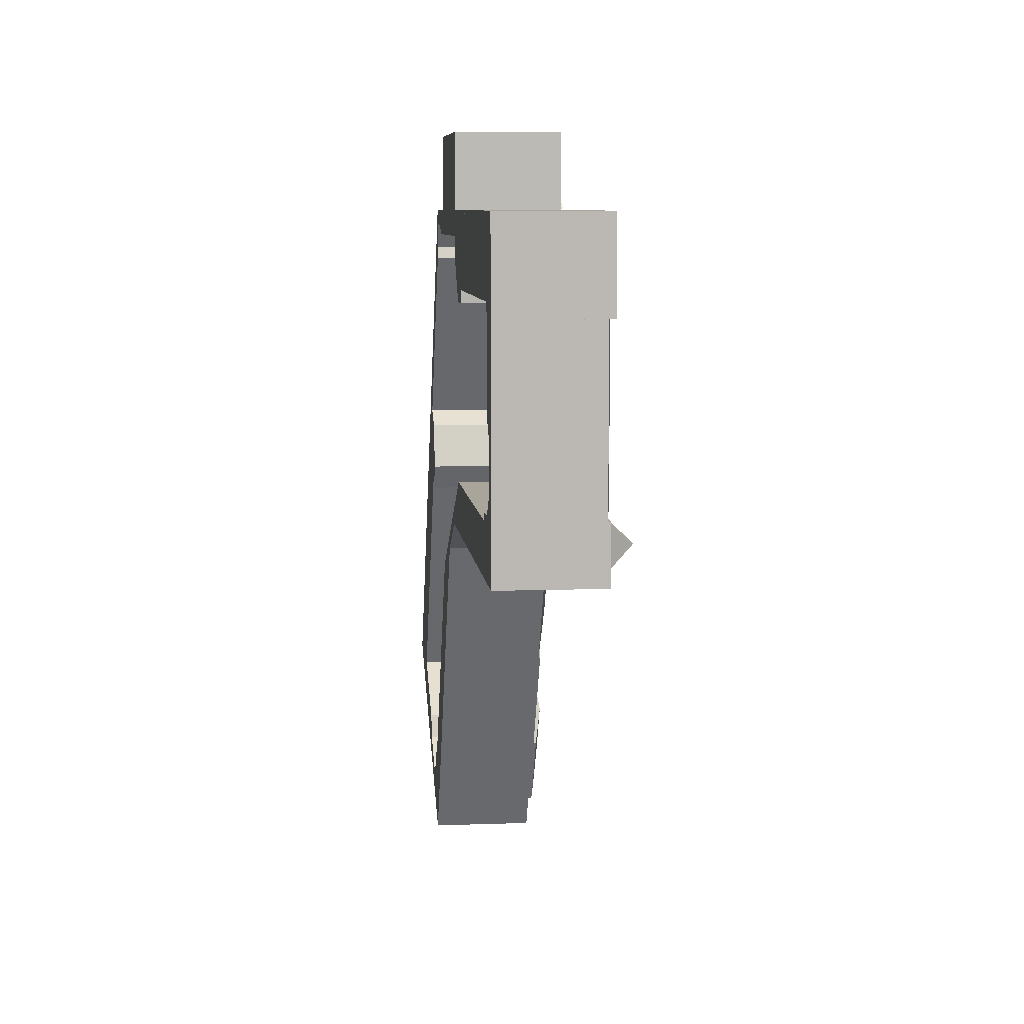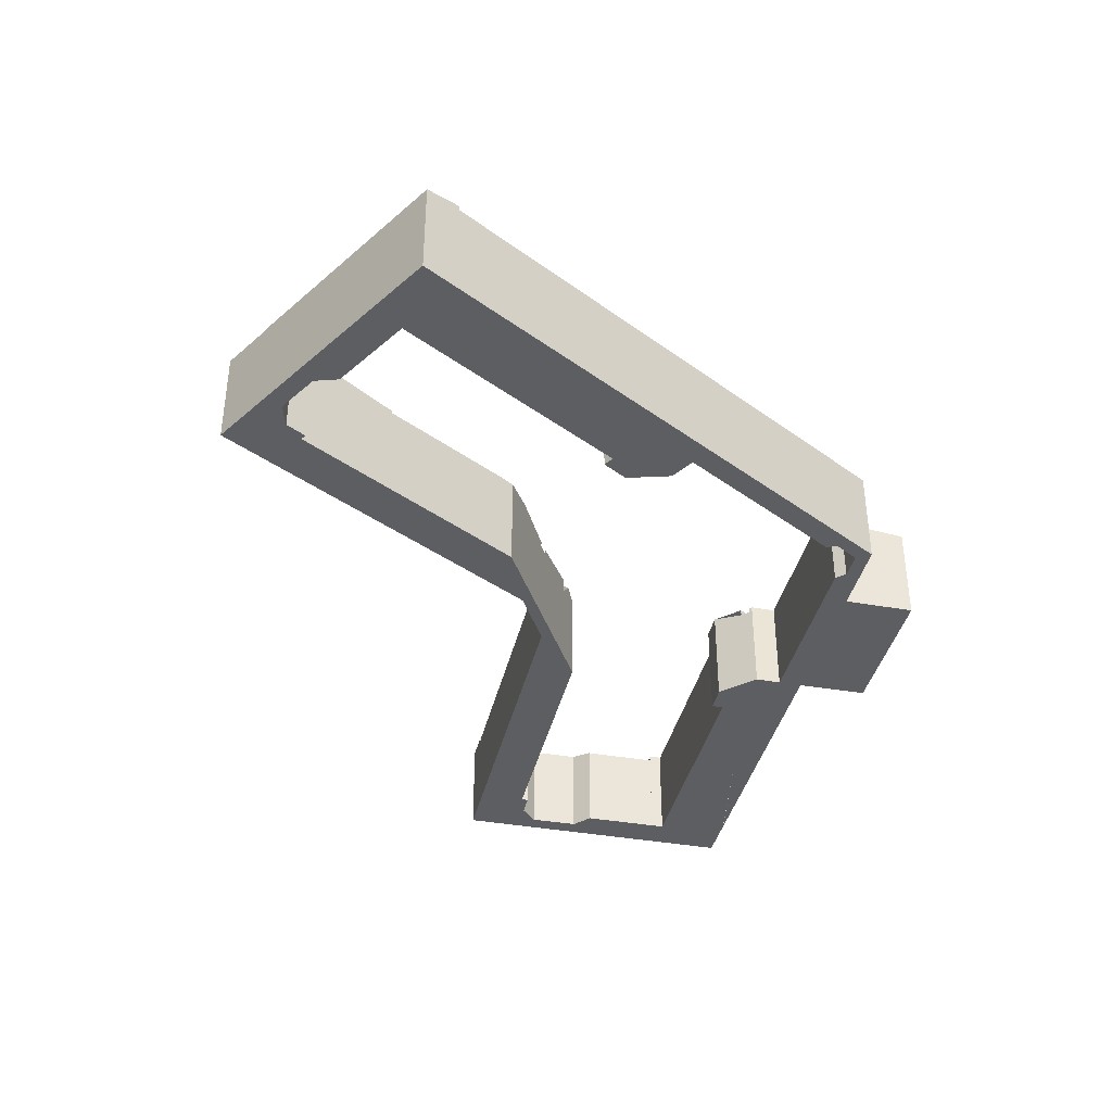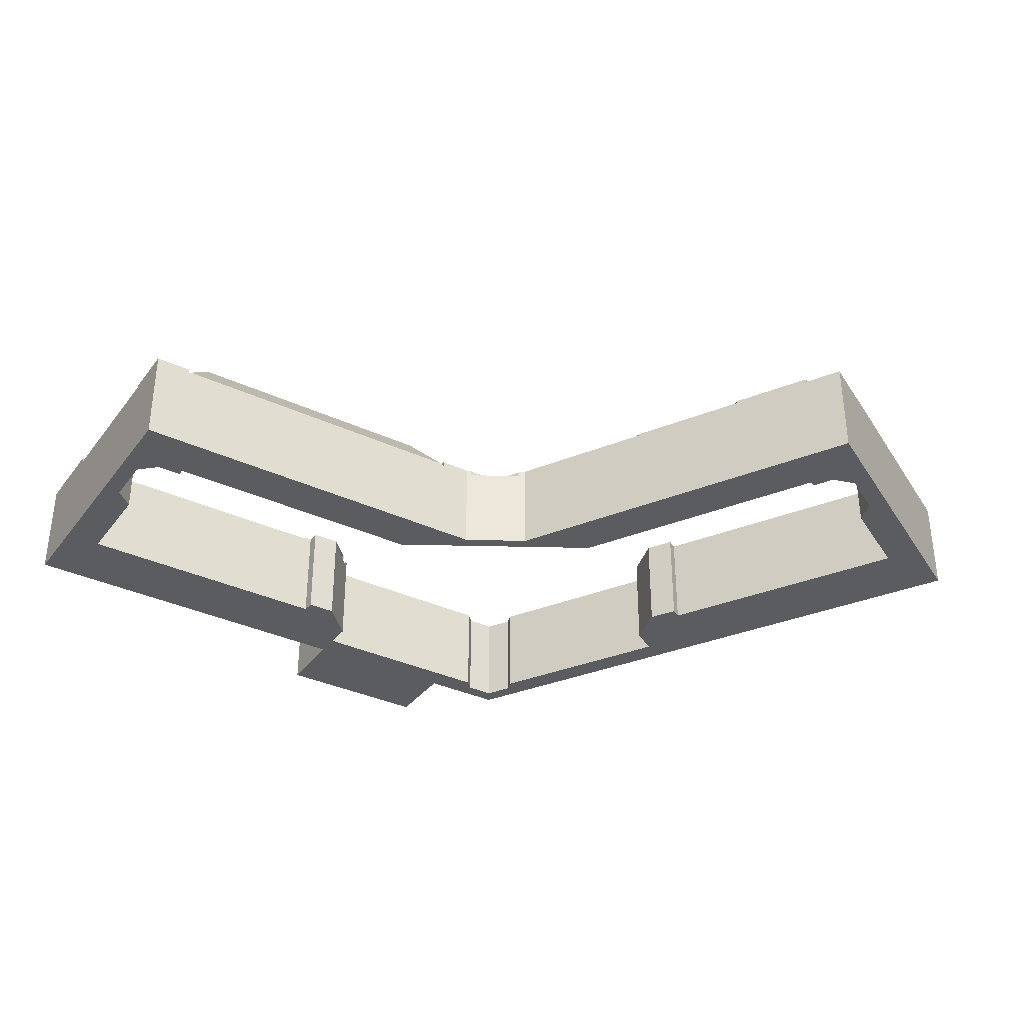
<metadata>
{"format":"obj","ext":"obj","renderer":"f3d","projection":"perspective","resolution":1024,"background":"white","views":[{"elev":7.6,"azim":84.2,"up":"+Z"},{"elev":-38.5,"azim":-102.6,"up":"+Y"},{"elev":-35.0,"azim":148.2,"up":"+Y"}]}
</metadata>
<code>
v  41.13 10.86 63.74
v  52.69 11.65 56.03
v  41.11 11.65 56.03
v  41.2 10.86 63.74
v  45.37 10.86 63.74
v  45.37 -3.903e-15 63.74
v  41.2 -3.903e-15 63.74
v  41.13 -3.903e-15 63.74
v  52.69 -3.431e-15 56.03
v  41.11 -3.431e-15 56.03
v  90.6 9.779 29.36
v  93.11 9.779 29.28
v  90.6 9.779 29.29
v  93.11 9.779 29.41
v  90.59 10.59 28.62
v  89.72 13.51 26.23
v  78.7 10.65 28.61
v  80.93 13.51 26.25
v  62.01 13.51 26.31
v  61.44 10.73 28.59
v  60.23 11.58 27.9
v  93.11 9.779 23.4
v  92.84 10.07 23.4
v  91.25 10.07 23.41
v  89.87 10.07 23.41
v  83.61 10.07 23.43
v  58.91 10.07 23.5
v  58.6 9.779 26.96
v  58.64 9.779 23.5
v  90.59 -1.752e-15 28.62
v  78.7 -1.752e-15 28.61
v  61.44 -1.751e-15 28.59
v  90.6 -1.798e-15 29.36
v  93.11 -1.801e-15 29.41
v  58.6 -1.651e-15 26.96
v  60.23 -1.708e-15 27.9
v  90.6 -1.793e-15 29.29
v  58.64 -1.439e-15 23.5
v  93.11 -1.433e-15 23.4
v  93.11 -1.793e-15 29.28
v  92.84 -1.433e-15 23.4
v  91.25 -1.433e-15 23.41
v  89.87 -1.433e-15 23.41
v  83.61 -1.435e-15 23.43
v  58.91 -1.439e-15 23.5
v  2.068 10.78 3.574
v  13.71 10.78 8.076
v  8.835 10.78 -0.336
v  3.913 10.78 6.762
v  8.795 10.78 15.2
v  22.56 10.78 23.37
v  8.82 10.78 15.24
v  9.454 10.78 16.34
v  9.556 10.78 16.51
v  13.54 10.78 23.4
v  13.71 10.78 23.68
v  17.08 10.78 29.5
v  22.99 10.78 24.11
v  58.1 10.78 50.47
v  58.26 10.78 55.14
v  58.32 10.78 50.24
v  58.12 10.78 53.3
v  40.55 10.78 53.29
v  37.25 10.78 53.29
v  36.32 10.78 54.3
v  25.67 10.78 26.15
v  24.05 10.78 23.47
v  21.7 10.78 32.43
v  22.26 10.78 38.47
v  24.72 10.78 29.48
v  24.32 10.78 30.89
v  23.23 10.78 35.06
v  29.95 10.78 46.64
v  25.05 10.78 43.28
v  26.99 10.78 46.64
v  32.36 10.78 55.91
v  31.8 10.78 51.8
v  32.2 10.78 50.53
v  33.35 10.78 54.34
v  40.52 10.78 55.93
v  55.28 10.78 53.29
v  41.11 10.78 55.93
v  41.11 10.78 56.03
v  52.69 10.78 56.03
v  45.37 10.78 63.74
v  58.15 10.78 55.92
v  58.15 10.78 56.02
v  48.45 10.78 63.75
v  58.05 10.78 63.76
v  48.57 10.78 63.75
v  58.25 10.78 55.92
v  48.45 -3.903e-15 63.75
v  58.05 -3.904e-15 63.76
v  48.57 -3.903e-15 63.75
v  58.15 -3.424e-15 55.92
v  58.25 -3.424e-15 55.92
v  2.068 -2.188e-16 3.574
v  3.913 -4.141e-16 6.762
v  8.795 -9.305e-16 15.2
v  8.82 -9.331e-16 15.24
v  9.454 -1e-15 16.34
v  9.556 -1.011e-15 16.51
v  13.54 -1.433e-15 23.4
v  13.71 -1.45e-15 23.68
v  17.08 -1.807e-15 29.5
v  22.26 -2.355e-15 38.47
v  25.05 -2.65e-15 43.28
v  26.99 -2.856e-15 46.64
v  32.36 -3.424e-15 55.91
v  41.11 -3.425e-15 55.93
v  40.52 -3.424e-15 55.93
v  58.32 -3.076e-15 50.24
v  58.1 -3.09e-15 50.47
v  37.25 -3.263e-15 53.29
v  36.32 -3.325e-15 54.3
v  24.05 -1.437e-15 23.47
v  22.99 -1.476e-15 24.11
v  8.835 2.057e-17 -0.336
v  58.15 -3.431e-15 56.02
v  58.26 -3.377e-15 55.14
v  31.8 -3.172e-15 51.8
v  32.2 -3.094e-15 50.53
v  24.32 -1.891e-15 30.89
v  25.67 -1.601e-15 26.15
v  24.72 -1.805e-15 29.48
v  58.12 -3.263e-15 53.3
v  55.28 -3.263e-15 53.29
v  40.55 -3.263e-15 53.29
v  33.35 -3.327e-15 54.34
v  29.95 -2.856e-15 46.64
v  23.23 -2.147e-15 35.06
v  21.7 -1.986e-15 32.43
v  22.56 -1.431e-15 23.37
v  13.71 -4.945e-16 8.076
v  97.01 10.17 29.36
v  95.14 10.5 31.19
v  95.14 10.51 31.25
v  93.62 10.25 29.79
v  93.11 10.15 29.28
v  97.01 10.15 29.27
v  95.13 10.52 46.7
v  95.12 10.52 34.79
v  95.11 10.51 36.55
v  97.03 10.17 46.7
v  97.02 10.17 31.75
v  93.19 10.16 38.29
v  93.17 10.16 46.7
v  93.11 10.15 29.41
v  93.22 -1.801e-15 29.41
v  93.22 10.17 29.41
v  93.17 -2.859e-15 46.7
v  97.03 -2.859e-15 46.7
v  95.13 -2.859e-15 46.7
v  95.14 -1.91e-15 31.19
v  93.62 -1.824e-15 29.79
v  95.12 -2.13e-15 34.79
v  95.11 -2.238e-15 36.55
v  95.14 -1.913e-15 31.25
v  93.19 -2.345e-15 38.29
v  97.02 -1.944e-15 31.75
v  97.01 -1.792e-15 29.27
v  97.01 -1.798e-15 29.36
v  93.11 10.41 23.4
v  97.01 10.41 29.27
v  97.01 10.41 23.39
v  93.11 10.41 29.28
v  97.01 -1.432e-15 23.39
v  68.59 10.87 53.47
v  93.13 11.21 51.36
v  67.37 11.21 51.35
v  69.98 10.48 55.91
v  88.38 10.48 55.9
v  88.42 10.48 55.9
v  89.82 10.48 55.9
v  91.26 10.48 55.9
v  91.39 10.48 55.9
v  91.43 10.48 55.9
v  93.14 10.81 53.85
v  93.14 10.48 55.9
v  66.15 10.87 49.22
v  93.13 10.69 48.08
v  65.51 10.69 48.1
v  93.13 10.81 48.86
v  65.51 -2.945e-15 48.1
v  68.59 -3.274e-15 53.47
v  69.98 -3.424e-15 55.91
v  67.37 -3.144e-15 51.35
v  66.15 -3.014e-15 49.22
v  88.38 -3.423e-15 55.9
v  88.42 -3.423e-15 55.9
v  91.43 -3.423e-15 55.9
v  93.14 -3.423e-15 55.9
v  91.26 -3.423e-15 55.9
v  89.82 -3.423e-15 55.9
v  91.39 -3.423e-15 55.9
v  93.14 -3.298e-15 53.85
v  93.13 -2.944e-15 48.08
v  93.13 -3.145e-15 51.36
v  93.13 -2.992e-15 48.86
v  41.11 10.67 7.758
v  48.98 10.48 19.94
v  41.13 10.48 6.235
v  41.06 11.13 11.67
v  45.49 11.13 19.4
v  50.83 10.4 22.48
v  49.56 10.4 20.27
v  41.02 10.67 15.58
v  41.01 10.59 16.21
v  41.53 10.59 17.12
v  48.98 -1.221e-15 19.94
v  49.56 -1.241e-15 20.27
v  41.13 -3.818e-16 6.235
v  50.83 -1.376e-15 22.48
v  41.11 -4.75e-16 7.758
v  41.01 -9.925e-16 16.21
v  41.06 -7.146e-16 11.67
v  41.02 -9.542e-16 15.58
v  41.53 -1.048e-15 17.12
v  45.49 -1.188e-15 19.4
v  32.71 10.67 1.817
v  41.01 10.67 16.21
v  41.06 10.67 11.67
v  41.13 10.67 6.235
v  37.69 10.67 0.237
v  33.61 10.67 -1.343
v  37.03 10.67 -0.93
v  34.66 10.67 -5.051
v  37.03 5.695e-17 -0.93
v  34.66 3.093e-16 -5.051
v  37.69 -1.451e-17 0.237
v  32.71 -1.113e-16 1.817
v  33.61 8.223e-17 -1.343
v  49.56 9.779 20.27
v  52.22 9.779 23.28
v  54.85 9.779 23.27
v  50.83 9.779 22.48
v  52.22 -1.426e-15 23.28
v  54.85 -1.425e-15 23.27
v  33.61 11.49 -1.343
v  32.02 11.01 0.626
v  32.71 11.01 1.817
v  30.74 11.49 -6.342
v  34.66 10.93 -5.051
v  32.1 10.93 -9.521
v  30.58 10.93 -12.18
v  25.2 10.86 -9.792
v  30.27 10.86 -12.72
v  27 11.1 -8.086
v  26.38 11.07 -7.734
v  29.26 11.49 -4.155
v  27 4.951e-16 -8.086
v  29.26 2.544e-16 -4.155
v  32.02 -3.833e-17 0.626
v  26.38 4.736e-16 -7.734
v  25.2 5.996e-16 -9.792
v  30.27 7.79e-16 -12.72
v  32.1 5.83e-16 -9.521
v  30.58 7.456e-16 -12.18
v  62.84 10.87 55.92
v  69.98 10.87 55.91
v  67.37 10.87 51.35
v  62.8 10.87 55.83
v  59.11 10.87 49.4
v  65.51 10.87 48.1
v  64.71 10.87 48.1
v  64.66 10.87 46.81
v  61.61 10.87 46.77
v  60.72 10.88 55.92
v  58.32 10.17 50.24
v  58.38 10.16 50.17
v  58.25 10.88 55.92
v  59.11 10.16 49.4
v  60.72 -3.424e-15 55.92
v  62.84 -3.424e-15 55.92
v  64.71 -2.945e-15 48.1
v  64.66 -2.867e-15 46.81
v  61.61 -2.864e-15 46.77
v  59.11 -3.025e-15 49.4
v  58.38 -3.072e-15 50.17
v  28.22 10.53 -16.3
v  25.2 10.53 -9.792
v  30.27 10.53 -12.72
v  25.15 10.53 -9.883
v  23.14 10.53 -13.37
v  23.14 8.189e-16 -13.37
v  25.15 6.052e-16 -9.883
v  28.22 9.984e-16 -16.3
v  58.6 11.36 26.96
v  54.85 10.38 23.27
v  52.22 10.38 23.28
v  55.28 10.45 23.51
v  58.02 10.45 23.51
v  58.64 10.45 23.5
v  55.28 -1.44e-15 23.51
v  58.02 -1.439e-15 23.51
v  8.835 11.34 -0.336
v  8.712 11.3 -0.548
v  2.068 11.34 3.574
v  13.71 10.67 -7.92
v  0 10.67 6.533e-16
v  13.71 11.3 -3.439
v  17.23 11.3 -5.479
v  18.02 11 -8.036
v  23.14 10.67 -13.37
v  22.49 11 -10.65
v  25.15 11.32 -9.883
v  17.23 3.355e-16 -5.479
v  18.02 4.921e-16 -8.036
v  22.49 6.519e-16 -10.65
v  8.712 3.356e-17 -0.548
v  13.71 2.106e-16 -3.439
v  13.71 4.85e-16 -7.92
v  0 0 0
v  95.13 10.81 46.7
v  97.04 10.81 55.9
v  97.03 10.81 46.7
v  93.17 10.81 46.7
v  93.17 10.81 48.08
v  93.13 10.81 48.08
v  93.13 10.81 51.36
v  93.14 10.81 55.9
v  93.17 -2.944e-15 48.08
v  97.04 -3.423e-15 55.9
g defaultobject
f 1 2 3
f 2 1 4
f 2 4 5
f 4 6 5
f 6 4 1
f 6 1 7
f 7 1 8
f 5 9 2
f 9 5 6
f 9 3 2
f 3 9 10
f 10 1 3
f 1 10 8
f 7 9 6
f 9 7 8
f 9 8 10
f 11 12 13
f 12 11 14
f 12 15 13
f 15 12 16
f 15 16 17
f 17 16 18
f 17 18 19
f 17 19 20
f 20 19 21
f 22 16 12
f 16 22 23
f 24 16 23
f 16 24 25
f 16 25 26
f 16 26 18
f 18 26 27
f 18 27 19
f 28 27 29
f 27 28 19
f 19 28 21
f 17 30 15
f 30 17 31
f 31 17 20
f 31 20 32
f 33 14 11
f 14 33 34
f 28 20 21
f 20 28 32
f 32 28 35
f 32 35 36
f 30 13 15
f 13 30 11
f 11 30 33
f 33 30 37
f 38 28 29
f 28 38 35
f 34 12 14
f 12 34 22
f 22 34 39
f 39 34 40
f 22 24 23
f 24 22 39
f 24 39 25
f 25 39 26
f 26 39 27
f 27 39 41
f 27 41 42
f 27 42 43
f 27 43 44
f 27 44 45
f 27 45 29
f 29 45 38
f 39 40 41
f 38 36 35
f 36 38 45
f 36 45 44
f 36 44 32
f 32 44 31
f 31 44 30
f 30 44 43
f 30 43 42
f 30 42 37
f 37 42 33
f 33 42 34
f 34 42 41
f 34 41 40
f 46 47 48
f 47 46 49
f 47 49 50
f 47 50 51
f 51 50 52
f 51 52 53
f 51 53 54
f 51 54 55
f 51 55 56
f 51 56 57
f 51 57 58
f 59 60 61
f 60 59 62
f 63 64 65
f 58 66 67
f 66 58 57
f 66 57 68
f 68 57 69
f 66 68 70
f 70 68 71
f 68 69 72
f 72 69 73
f 73 69 74
f 73 74 75
f 73 75 76
f 73 76 77
f 73 77 78
f 77 76 79
f 79 76 65
f 65 76 80
f 65 80 63
f 63 80 81
f 81 80 82
f 81 82 83
f 81 83 84
f 81 84 62
f 62 84 85
f 62 85 60
f 60 85 86
f 86 85 87
f 87 85 88
f 87 88 89
f 89 88 90
f 91 60 86
f 10 84 83
f 84 10 9
f 6 88 85
f 88 6 90
f 90 6 89
f 89 6 92
f 89 92 93
f 93 92 94
f 95 91 86
f 91 95 96
f 97 49 46
f 49 97 50
f 50 97 98
f 50 98 99
f 50 99 52
f 52 99 53
f 53 99 54
f 54 99 55
f 55 99 100
f 55 100 101
f 55 101 102
f 55 102 103
f 55 103 56
f 56 103 57
f 57 103 104
f 57 104 105
f 57 105 69
f 69 105 106
f 69 106 74
f 74 106 107
f 74 107 75
f 75 107 108
f 75 108 76
f 76 108 109
f 109 80 76
f 80 109 82
f 82 109 110
f 110 109 111
f 9 85 84
f 85 9 6
f 112 59 61
f 59 112 113
f 114 65 64
f 65 114 115
f 116 58 67
f 58 116 117
f 118 46 48
f 46 118 97
f 93 87 89
f 87 93 86
f 86 93 95
f 95 93 119
f 96 60 91
f 60 96 61
f 61 96 112
f 112 96 120
f 121 78 77
f 78 121 122
f 123 70 71
f 70 123 66
f 66 123 124
f 124 123 125
f 113 62 59
f 62 113 126
f 110 83 82
f 83 110 10
f 126 81 62
f 81 126 63
f 63 126 127
f 63 127 128
f 63 128 64
f 64 128 114
f 115 79 65
f 79 115 129
f 129 77 79
f 77 129 121
f 122 73 78
f 73 122 72
f 72 122 130
f 72 130 131
f 72 131 68
f 68 131 132
f 124 67 66
f 67 124 116
f 117 51 58
f 51 117 47
f 47 117 133
f 47 133 134
f 47 134 48
f 48 134 118
f 132 71 68
f 71 132 123
f 123 132 125
f 128 115 114
f 120 113 112
f 113 120 126
f 96 95 120
f 124 117 116
f 117 124 105
f 105 124 132
f 105 132 106
f 132 124 125
f 106 132 131
f 106 131 130
f 106 130 107
f 107 130 108
f 108 130 109
f 109 130 121
f 121 130 122
f 109 121 129
f 109 129 115
f 109 115 111
f 111 115 128
f 111 128 127
f 111 127 110
f 110 127 10
f 10 127 9
f 9 127 126
f 9 126 6
f 6 126 120
f 6 120 95
f 6 95 119
f 6 119 92
f 92 119 93
f 92 93 94
f 118 98 97
f 98 118 134
f 98 134 99
f 99 134 133
f 99 133 100
f 100 133 101
f 101 133 102
f 102 133 103
f 103 133 104
f 104 133 105
f 105 133 117
f 135 136 137
f 136 135 138
f 138 135 139
f 139 135 140
f 141 142 143
f 144 142 141
f 142 144 145
f 142 145 137
f 137 145 135
f 146 141 143
f 141 146 147
f 148 149 150
f 149 148 34
f 151 141 147
f 141 151 144
f 144 151 152
f 152 151 153
f 138 154 136
f 154 138 150
f 154 150 149
f 154 149 155
f 154 137 136
f 137 154 142
f 142 154 143
f 143 154 156
f 143 156 157
f 156 154 158
f 159 147 146
f 147 159 151
f 40 148 139
f 148 40 34
f 157 146 143
f 146 157 159
f 152 145 144
f 145 152 160
f 145 160 135
f 135 160 140
f 140 160 161
f 161 160 162
f 161 139 140
f 139 161 40
f 40 149 34
f 159 153 151
f 153 159 152
f 152 159 157
f 152 157 160
f 160 157 156
f 160 156 158
f 160 158 162
f 162 158 154
f 162 154 155
f 162 155 149
f 162 149 40
f 162 40 161
f 163 164 165
f 164 163 166
f 39 166 163
f 166 39 40
f 40 164 166
f 164 40 161
f 161 165 164
f 165 161 167
f 167 163 165
f 163 167 39
f 39 161 40
f 161 39 167
f 168 169 170
f 169 168 171
f 169 171 172
f 169 172 173
f 169 173 174
f 169 174 175
f 169 175 176
f 169 176 177
f 169 177 178
f 178 177 179
f 180 181 182
f 181 180 170
f 181 170 169
f 181 169 183
f 184 180 182
f 180 184 170
f 170 184 168
f 168 184 171
f 171 184 185
f 171 185 186
f 185 184 187
f 187 184 188
f 186 172 171
f 172 186 189
f 172 189 173
f 173 189 174
f 174 189 175
f 175 189 176
f 176 189 177
f 177 189 179
f 179 189 190
f 179 190 191
f 179 191 192
f 191 190 193
f 193 190 194
f 191 193 195
f 192 178 179
f 178 192 169
f 169 192 183
f 183 192 181
f 181 192 196
f 181 196 197
f 197 196 198
f 197 198 199
f 181 184 182
f 184 181 197
f 199 184 197
f 184 199 198
f 184 198 196
f 184 196 192
f 184 192 188
f 188 192 187
f 187 192 191
f 187 191 195
f 187 195 193
f 187 193 194
f 187 194 190
f 187 190 189
f 187 189 185
f 185 189 186
f 200 201 202
f 201 200 203
f 201 203 204
f 201 204 205
f 201 205 206
f 207 204 203
f 204 207 208
f 204 208 209
f 206 210 201
f 210 206 211
f 210 202 201
f 202 210 212
f 213 206 205
f 206 213 211
f 212 200 202
f 200 212 203
f 203 212 207
f 207 212 208
f 208 212 214
f 208 214 215
f 215 214 216
f 215 216 217
f 208 218 209
f 218 208 215
f 218 204 209
f 204 218 205
f 205 218 213
f 213 218 219
f 219 211 213
f 211 219 210
f 210 219 212
f 212 219 218
f 212 218 217
f 217 218 215
f 212 217 216
f 212 216 214
f 207 220 221
f 220 207 222
f 220 222 200
f 220 200 223
f 220 223 224
f 220 224 225
f 225 224 226
f 225 226 227
f 200 212 223
f 212 200 222
f 212 222 207
f 212 207 221
f 212 221 217
f 217 221 215
f 212 217 216
f 212 216 214
f 212 224 223
f 224 212 226
f 226 212 227
f 227 212 228
f 227 228 229
f 228 212 230
f 229 225 227
f 225 229 220
f 220 229 231
f 231 229 232
f 231 221 220
f 221 231 215
f 228 232 229
f 232 228 231
f 231 228 230
f 231 230 212
f 231 212 214
f 231 214 215
f 215 214 216
f 215 216 217
f 233 234 235
f 234 233 236
f 211 236 233
f 236 211 213
f 213 234 236
f 234 213 237
f 237 235 234
f 235 237 238
f 238 233 235
f 233 238 211
f 238 213 211
f 213 238 237
f 239 240 241
f 240 239 242
f 243 242 239
f 242 243 244
f 242 244 245
f 246 245 247
f 245 246 242
f 246 248 242
f 248 246 249
f 242 248 250
f 242 250 240
f 248 240 250
f 240 248 251
f 240 231 241
f 231 240 251
f 231 251 252
f 231 252 253
f 246 254 249
f 254 246 255
f 231 239 241
f 239 231 243
f 243 231 229
f 229 231 232
f 229 244 243
f 244 229 245
f 245 229 247
f 247 229 256
f 256 229 257
f 256 257 258
f 256 246 247
f 246 256 255
f 249 251 248
f 251 249 254
f 255 251 254
f 253 232 231
f 232 253 252
f 232 252 229
f 229 252 251
f 229 251 257
f 257 251 255
f 257 255 256
f 257 256 258
f 168 259 260
f 259 168 261
f 259 261 262
f 262 261 263
f 263 261 180
f 263 180 264
f 263 264 265
f 263 265 266
f 263 266 267
f 268 259 262
f 269 262 270
f 262 269 60
f 262 60 271
f 262 271 268
f 272 270 262
f 262 263 272
f 96 268 271
f 268 96 259
f 259 96 260
f 260 96 186
f 186 96 273
f 186 273 274
f 186 168 260
f 168 186 261
f 261 186 180
f 180 186 264
f 264 186 185
f 264 185 184
f 184 185 187
f 184 187 188
f 184 265 264
f 265 184 275
f 276 267 266
f 267 276 277
f 275 266 265
f 266 275 276
f 60 96 271
f 96 60 269
f 96 269 120
f 120 269 112
f 277 272 267
f 272 277 270
f 270 277 269
f 269 277 278
f 269 278 279
f 269 279 112
f 276 278 277
f 278 276 112
f 112 276 120
f 120 276 275
f 120 275 184
f 120 184 188
f 120 188 187
f 120 187 96
f 96 187 273
f 273 187 185
f 273 185 274
f 274 185 186
f 280 281 282
f 281 280 283
f 283 280 284
f 285 283 284
f 283 285 281
f 281 285 255
f 255 285 286
f 255 282 281
f 282 255 256
f 256 280 282
f 280 256 287
f 287 284 280
f 284 287 285
f 286 256 255
f 256 286 285
f 256 285 287
f 288 289 290
f 289 288 291
f 291 288 292
f 292 288 293
f 290 35 288
f 35 290 237
f 35 293 288
f 293 35 38
f 238 290 289
f 290 238 237
f 38 292 293
f 292 38 291
f 291 38 294
f 294 38 295
f 294 289 291
f 289 294 238
f 35 295 38
f 295 35 294
f 294 35 237
f 294 237 238
f 296 297 298
f 298 299 300
f 299 298 297
f 299 297 301
f 299 301 302
f 299 302 303
f 299 303 304
f 304 303 305
f 304 305 306
f 307 303 302
f 303 307 308
f 308 305 303
f 305 308 309
f 97 296 298
f 296 97 118
f 310 301 297
f 301 310 302
f 302 310 307
f 307 310 311
f 305 286 306
f 286 305 309
f 286 304 306
f 304 286 285
f 118 297 296
f 297 118 310
f 285 299 304
f 299 285 312
f 299 312 300
f 300 312 313
f 300 97 298
f 97 300 313
f 312 97 313
f 97 312 310
f 310 312 311
f 311 312 307
f 307 312 308
f 308 312 285
f 308 285 309
f 309 285 286
f 118 97 310
f 314 315 316
f 315 314 317
f 315 317 318
f 315 318 319
f 315 319 183
f 315 183 320
f 315 320 178
f 315 178 321
f 197 183 319
f 183 197 320
f 320 197 178
f 178 197 321
f 321 197 192
f 192 197 199
f 192 199 198
f 192 198 196
f 151 318 317
f 318 151 322
f 192 315 321
f 315 192 323
f 323 316 315
f 316 323 152
f 152 314 316
f 314 152 317
f 317 152 151
f 151 152 153
f 322 319 318
f 319 322 197
f 196 323 192
f 323 196 152
f 152 196 198
f 152 198 199
f 152 199 322
f 322 199 197
f 152 322 153
f 153 322 151

</code>
